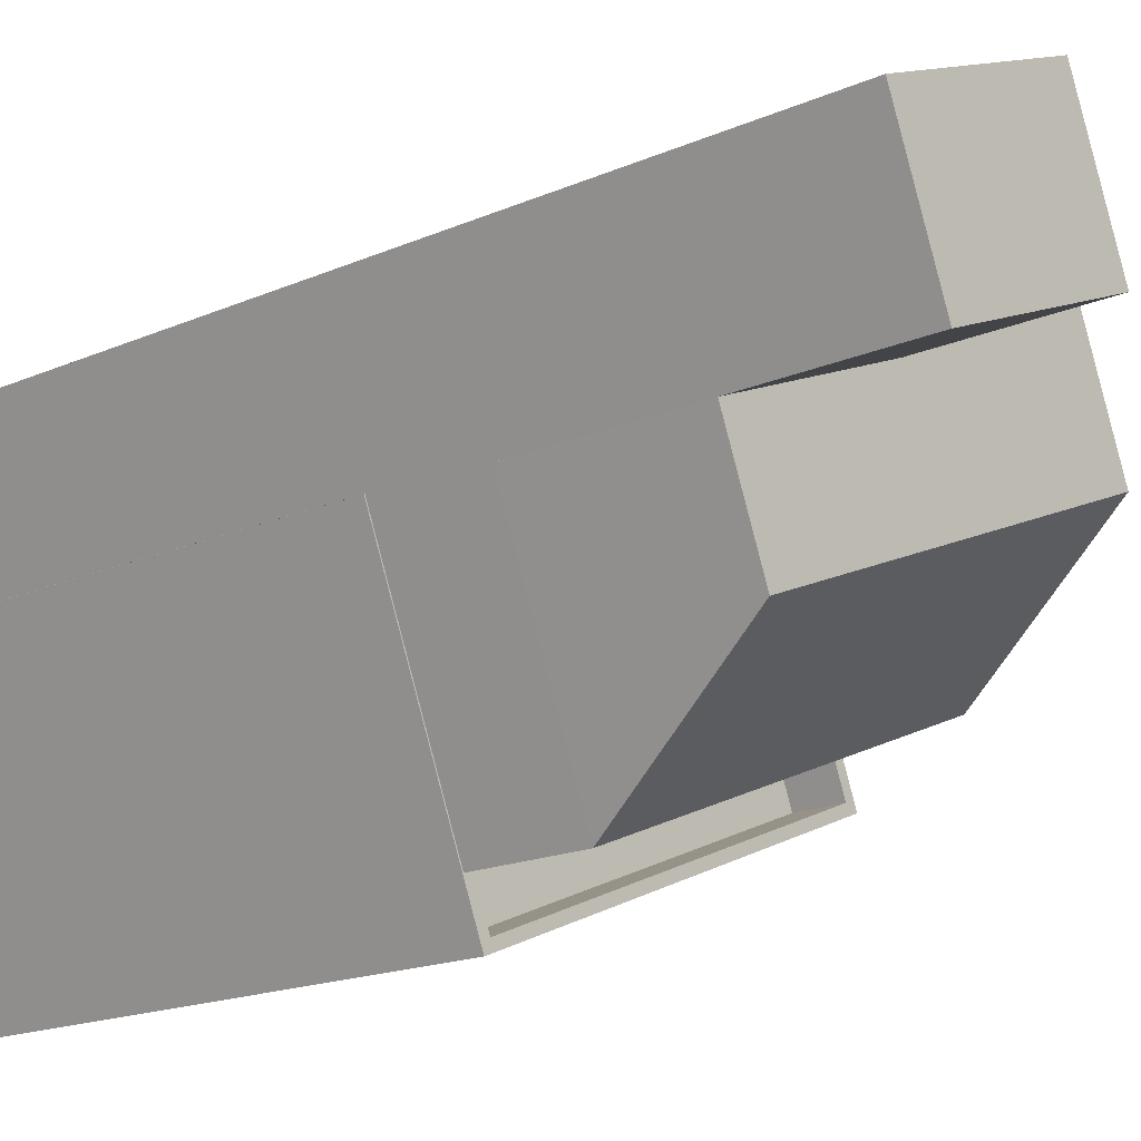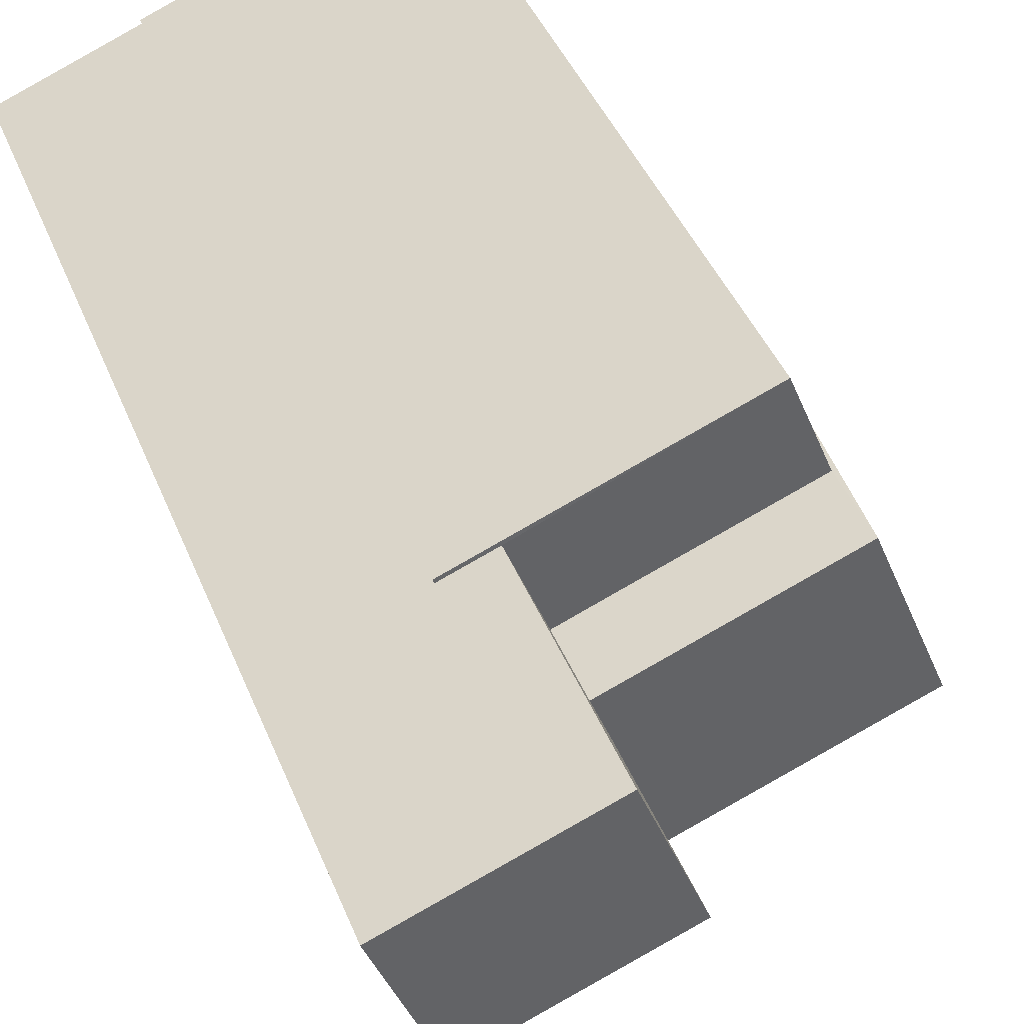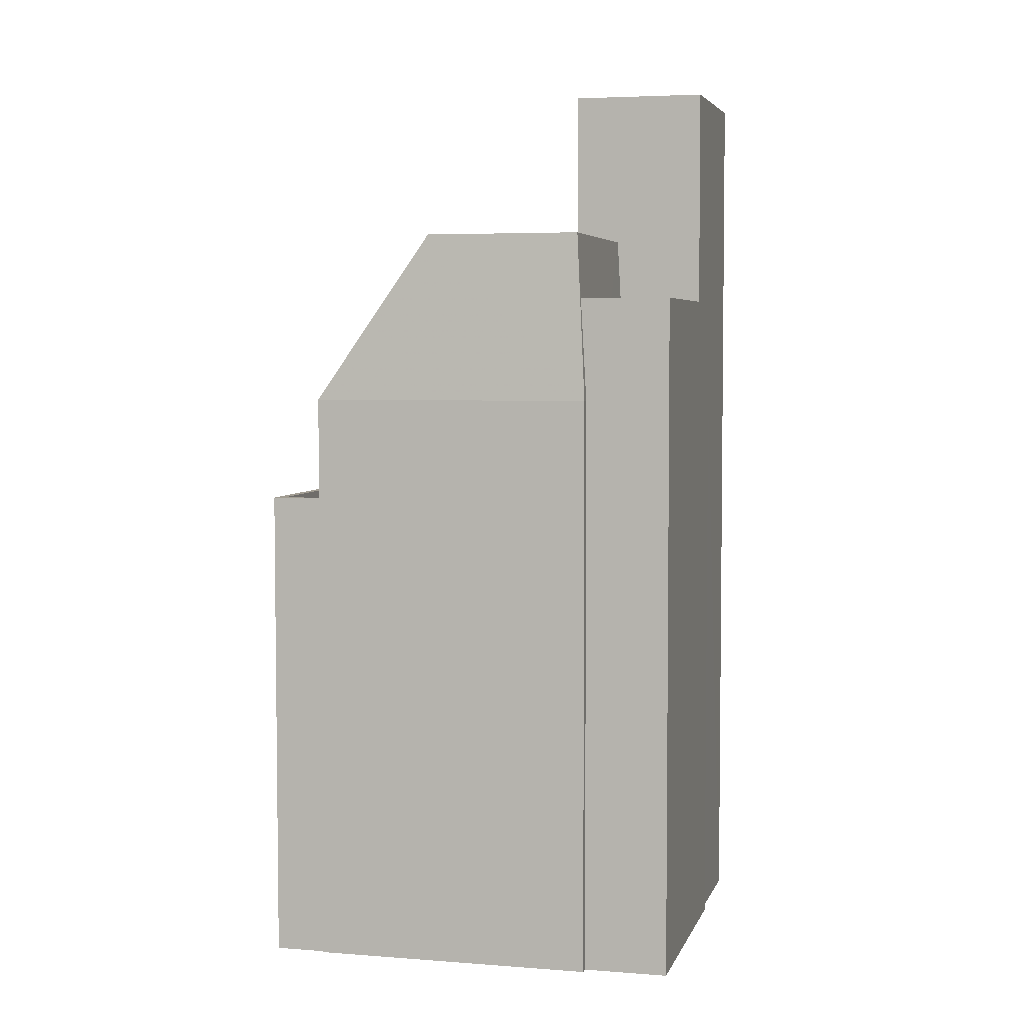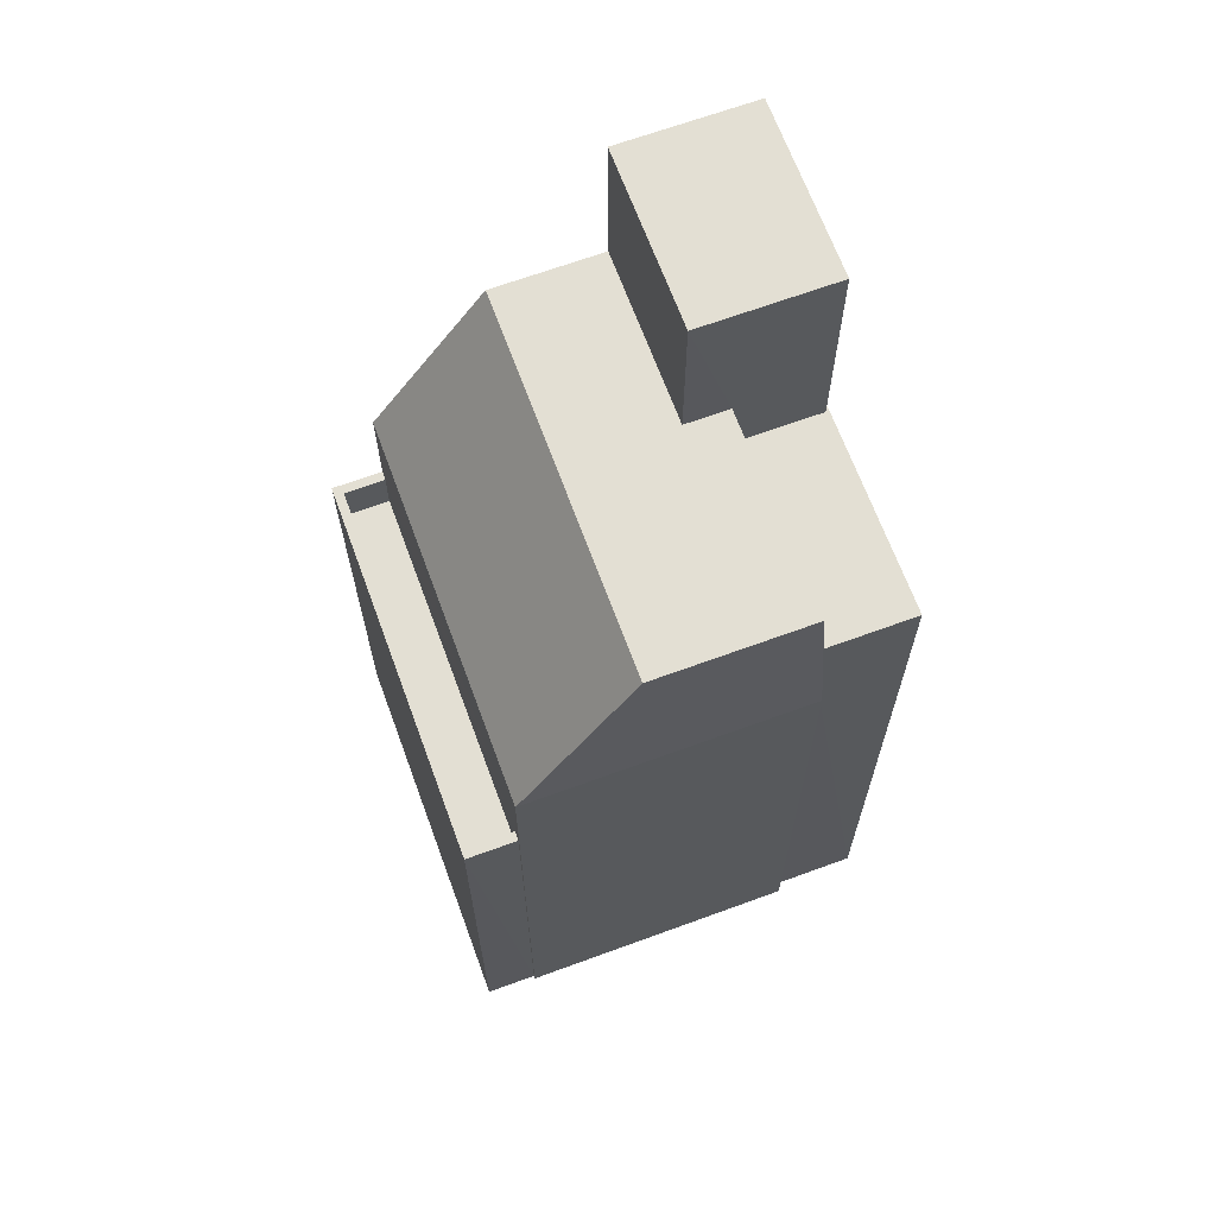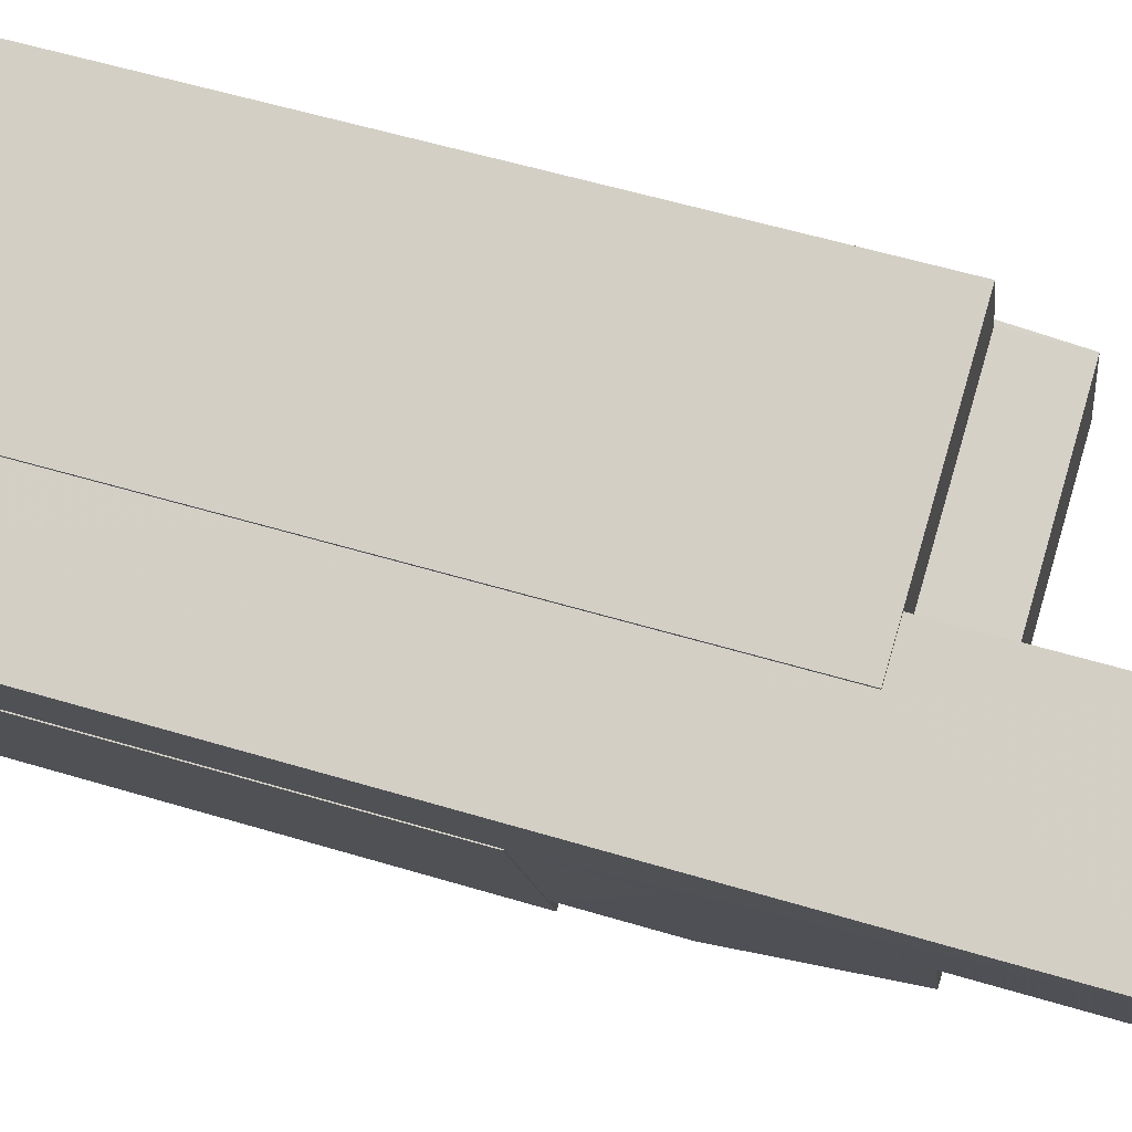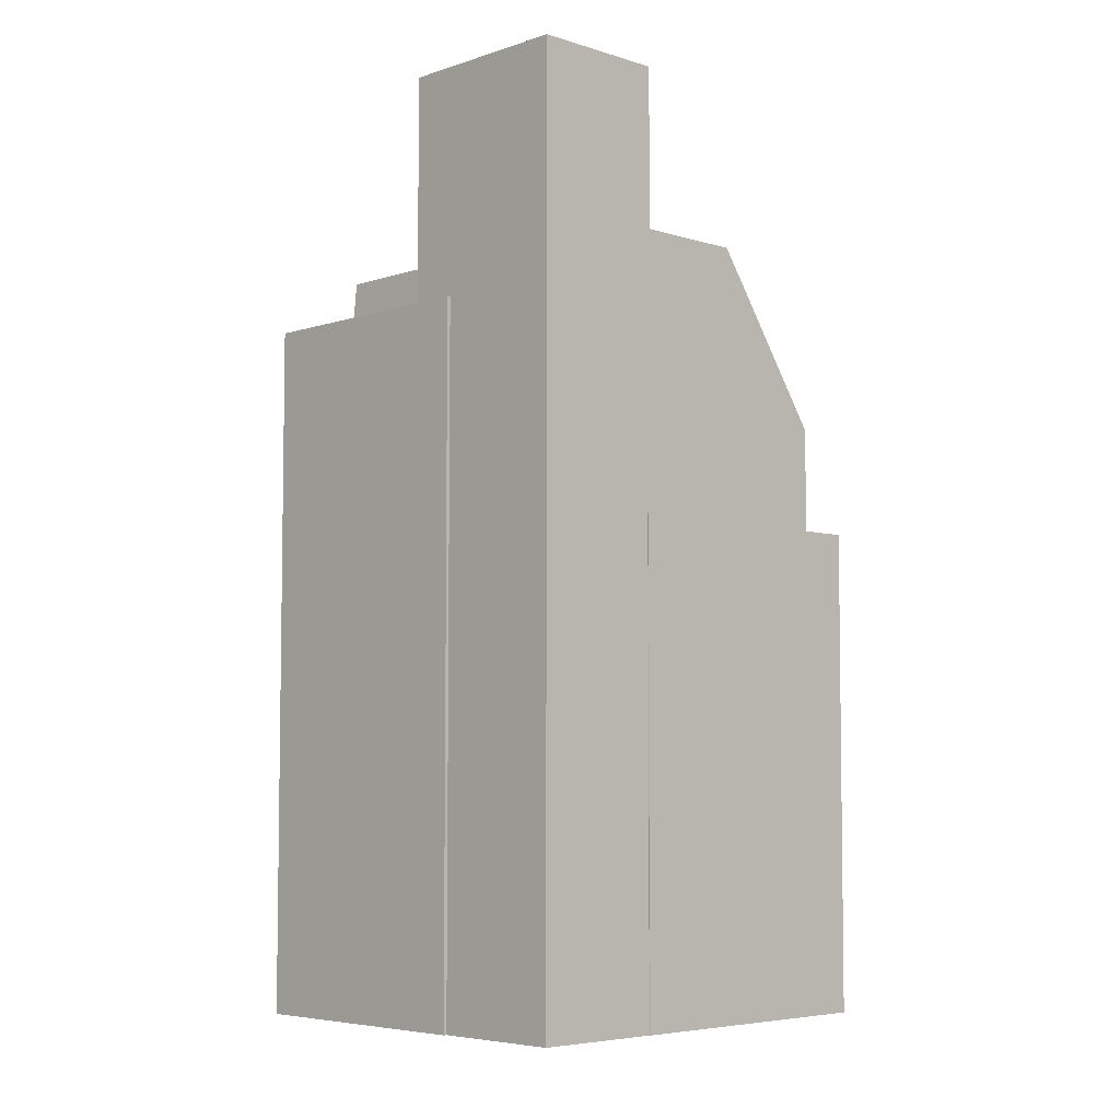
<metadata>
{"format":"obj","ext":"obj","renderer":"f3d","projection":"perspective","resolution":1024,"background":"white","views":[{"elev":-16.5,"azim":-47.5,"up":"+Y"},{"elev":40.4,"azim":-20.1,"up":"+Y"},{"elev":4.6,"azim":126.3,"up":"+Z"},{"elev":67.0,"azim":91.8,"up":"+Z"},{"elev":55.8,"azim":-72.4,"up":"+Y"},{"elev":-5.4,"azim":-112.3,"up":"+Z"}]}
</metadata>
<code>
v -5706 -3.454e+04 5.271
v -5706 -3.454e+04 5.271
v -5714 -3.455e+04 5.27
v -5716 -3.454e+04 5.273
v -5716 -3.454e+04 5.273
v -5709 -3.454e+04 5.275
v -5706 -3.454e+04 5.271
v -5714 -3.454e+04 5.275
v -5717 -3.454e+04 5.275
v -5709 -3.454e+04 5.276
v -5709 -3.454e+04 5.275
v -5715 -3.454e+04 5.275
v -5713 -3.454e+04 20.08
v -5712 -3.454e+04 20.08
v -5714 -3.454e+04 20.08
v -5714 -3.454e+04 20.08
v -5715 -3.454e+04 20.08
v -5709 -3.454e+04 20.09
v -5709 -3.454e+04 20.08
v -5706 -3.454e+04 17.87
v -5715 -3.454e+04 21.5
v -5714 -3.455e+04 17.86
v -5707 -3.454e+04 21.5
v -5714 -3.455e+04 14.64
v -5714 -3.455e+04 14.64
v -5706 -3.454e+04 14.65
v -5707 -3.454e+04 14.65
v -5716 -3.454e+04 15.65
v -5714 -3.455e+04 15.64
v -5716 -3.454e+04 15.65
v -5706 -3.454e+04 15.65
v -5706 -3.454e+04 15.65
v -5707 -3.454e+04 15.65
v -5706 -3.454e+04 15.64
v -5714 -3.455e+04 15.64
v -5714 -3.455e+04 15.64
v -5714 -3.455e+04 15.64
v -5709 -3.454e+04 21.5
v -5712 -3.454e+04 21.5
v -5713 -3.454e+04 21.5
v -5716 -3.454e+04 21.5
v -5717 -3.454e+04 24.89
v -5712 -3.454e+04 24.89
v -5714 -3.454e+04 24.89
v -5716 -3.454e+04 24.89
v -5709 -3.454e+04 17.87
v -5709 -3.454e+04 17.87
v -5716 -3.454e+04 17.87
v -5716 -3.454e+04 20.91
f 1 2 3
f 3 4 5
f 6 7 1
f 8 5 9
f 10 11 8
f 6 1 11
f 10 8 12
f 1 3 5
f 11 5 8
f 1 5 11
f 13 14 15
f 16 15 17
f 17 15 18
f 14 19 18
f 15 14 18
f 20 21 22
f 23 21 20
f 24 25 26
f 27 24 26
f 28 29 30
f 31 32 33
f 31 34 32
f 35 29 28
f 34 36 35
f 29 36 37
f 34 31 36
f 35 36 29
f 38 39 23
f 23 39 21
f 38 40 39
f 21 39 41
f 42 43 44
f 42 45 43
f 18 46 10
f 10 46 11
f 19 46 18
f 16 17 12
f 8 16 12
f 17 18 10
f 12 17 10
f 46 47 6
f 11 46 6
f 6 47 20
f 7 6 20
f 37 24 27
f 37 22 29
f 22 33 20
f 7 32 1
f 20 32 7
f 37 27 33
f 33 32 20
f 22 37 33
f 5 30 9
f 9 30 42
f 45 42 48
f 48 30 29
f 48 29 22
f 42 30 48
f 48 22 49
f 49 22 21
f 41 49 21
f 46 19 47
f 47 19 38
f 19 14 38
f 40 14 13
f 40 38 14
f 20 47 23
f 47 38 23
f 27 26 31
f 33 27 31
f 36 26 25
f 36 31 26
f 24 36 25
f 24 37 36
f 35 3 2
f 34 35 2
f 35 28 4
f 3 35 4
f 5 4 28
f 30 5 28
f 1 34 2
f 1 32 34
f 44 16 42
f 42 16 9
f 44 15 16
f 9 16 8
f 13 15 40
f 15 44 40
f 40 43 39
f 40 44 43
f 49 45 48
f 39 43 41
f 41 45 49
f 43 45 41

</code>
